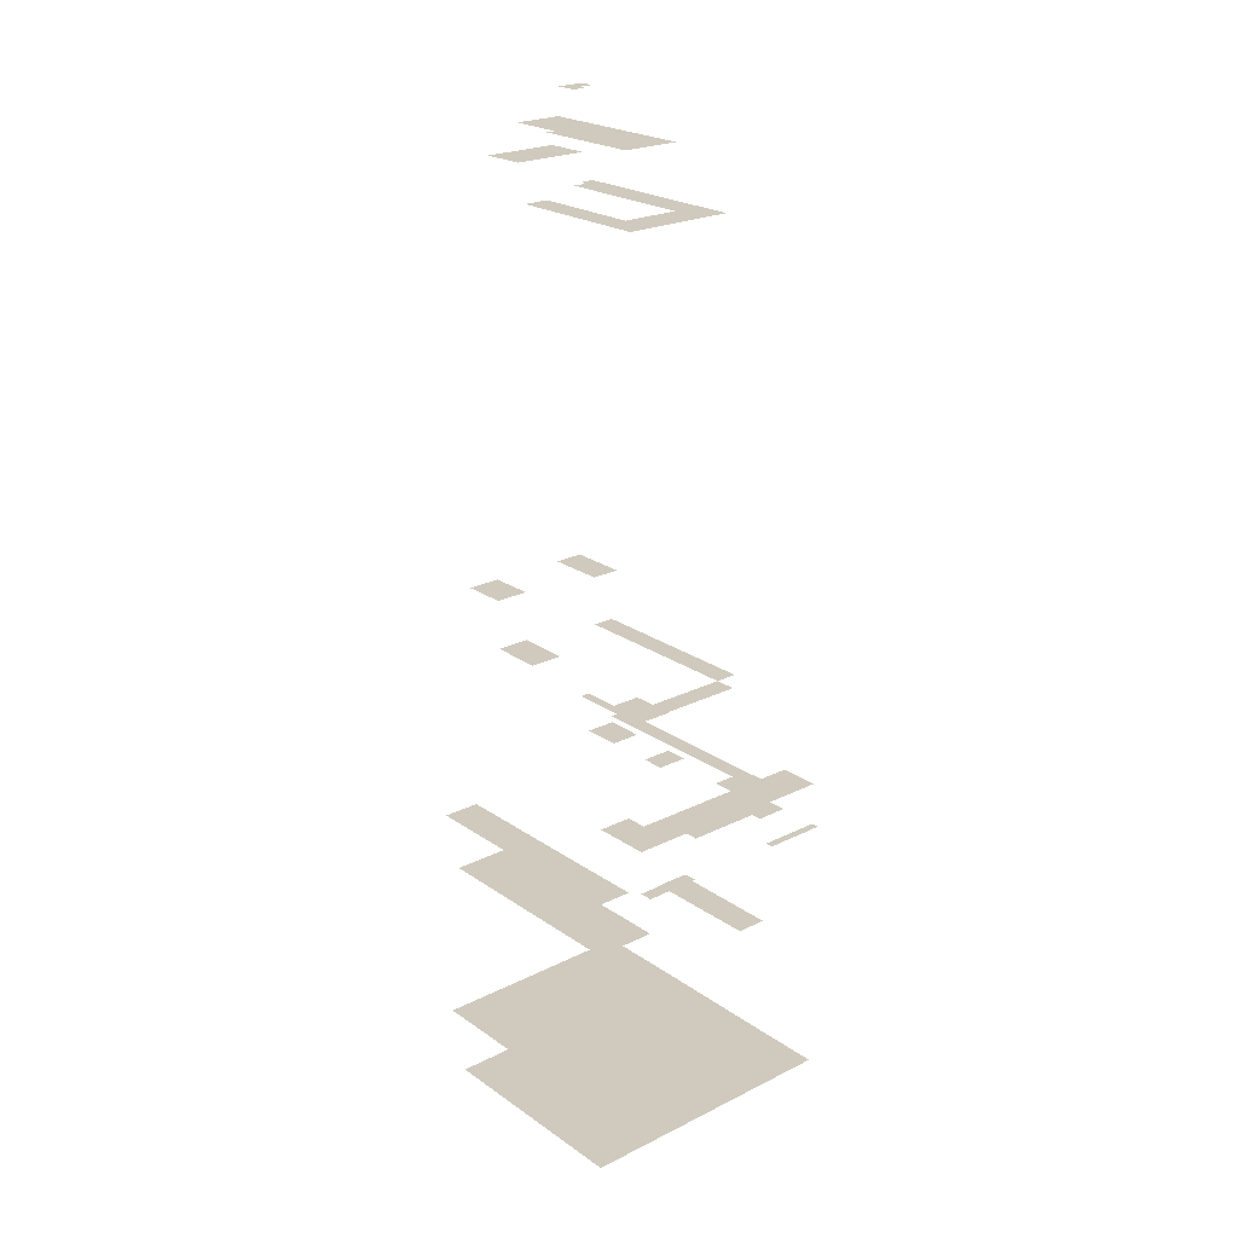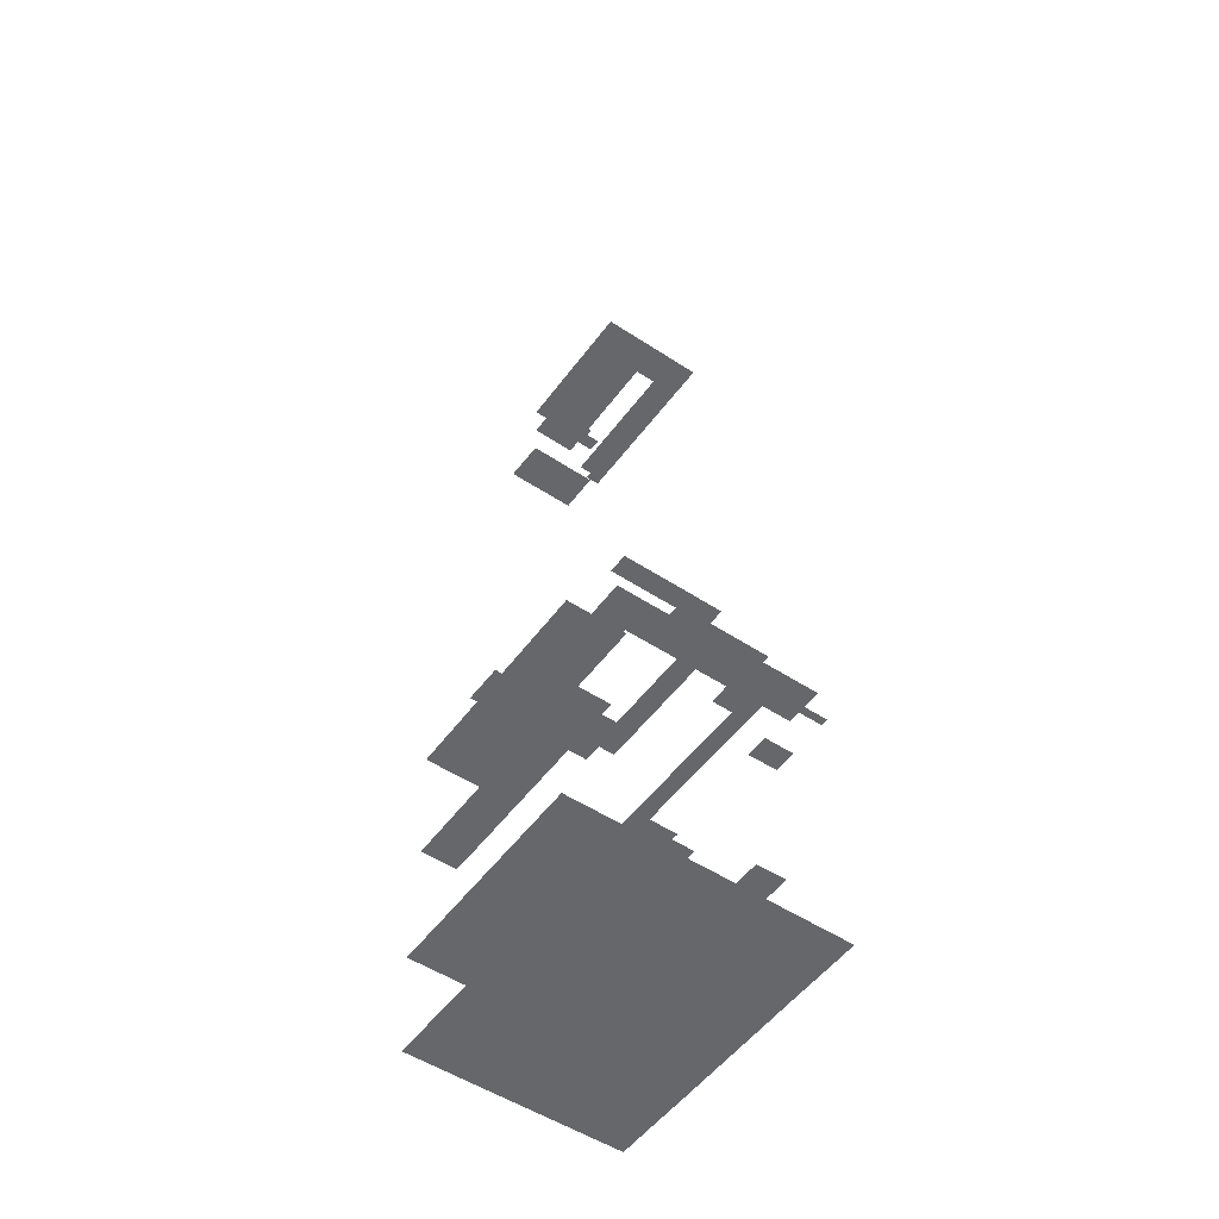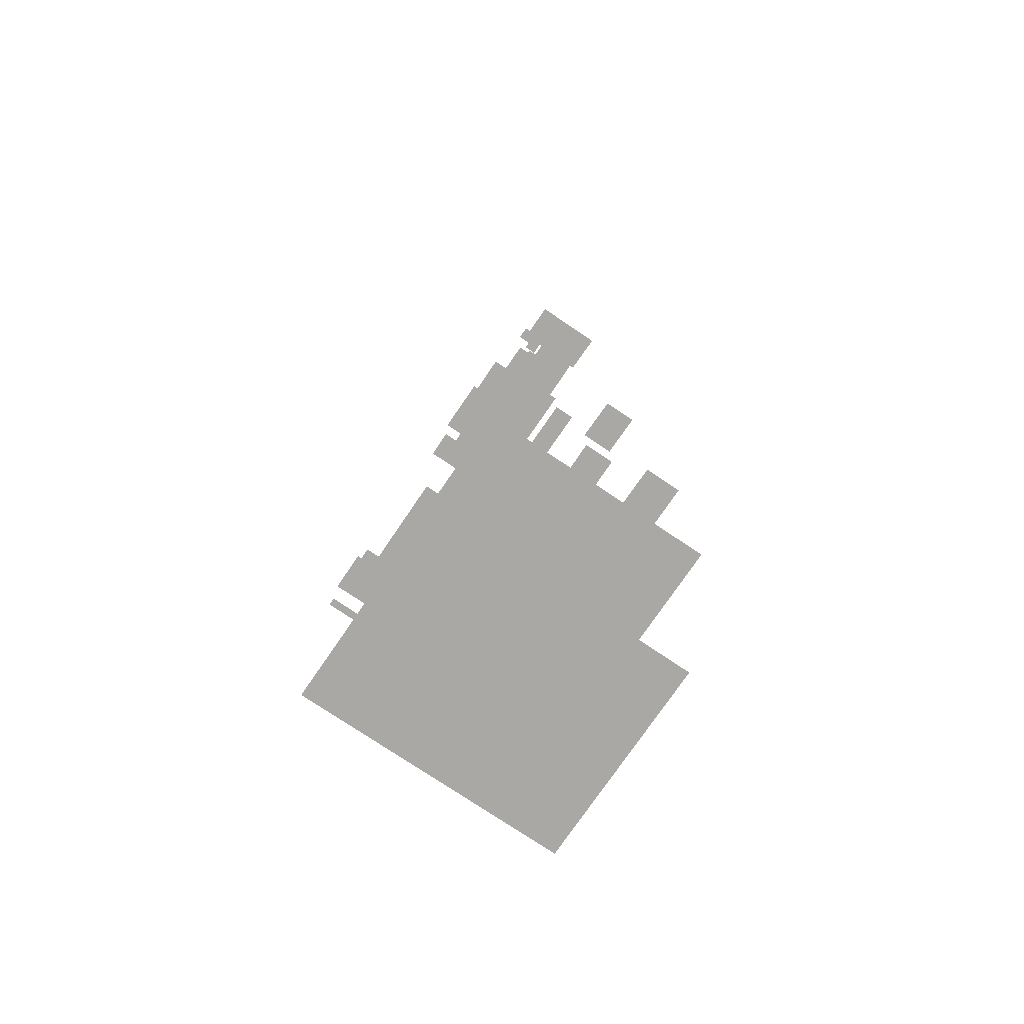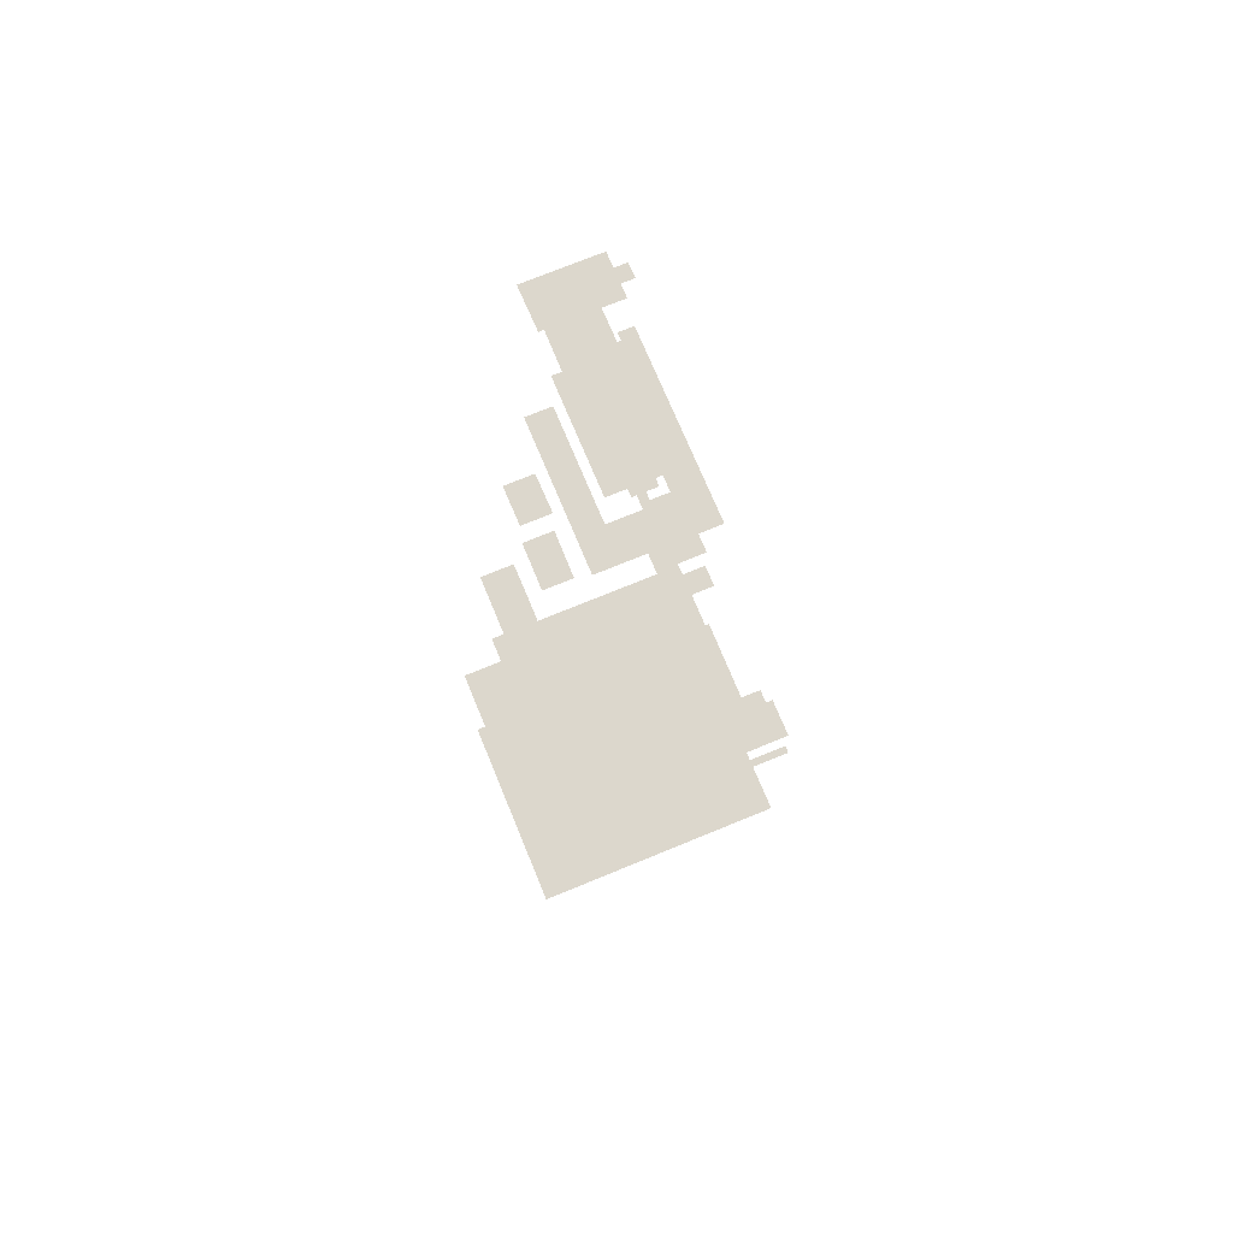
<metadata>
{"format":"obj","ext":"obj","renderer":"f3d","projection":"perspective","resolution":1024,"background":"white","views":[{"elev":22.9,"azim":-158.6,"up":"+Z"},{"elev":-52.2,"azim":-153.5,"up":"+Z"},{"elev":-75.2,"azim":27.7,"up":"+Z"},{"elev":72.9,"azim":-140.5,"up":"+Z"}]}
</metadata>
<code>
o geometryt000010000010000110010110000110000110100100000010st68
v 538.2 -232.4 929.2
v 542.3 -224.9 929.2
v 539.2 -232.9 929.2
v 544.1 -235.5 929.2
v 547 -237.1 929.2
v 548.7 -212.8 929.2
v 578.6 -219.4 929.2
v 561.9 -245.1 929.2
v 552.3 -206.1 929.2
v 556.2 -198.8 929.2
v 582.2 -212.7 929.2
v 580.6 -243.6 929.2
v 564.8 -246.7 929.2
v 570.9 -249.9 929.2
v 575.8 -252.5 929.2
v 577.9 -248.6 929.2
v 578.6 -247.3 929.2
v 585.5 -234.3 929.2
v 587.7 -230.2 929.2
v 590.2 -225.6 929.2
v 540.2 -231.1 966.2
v 538.2 -232.4 966.2
v 539.2 -232.9 966.2
v 543.2 -225.4 966.2
v 543 -225.3 966.2
v 542.3 -224.9 966.2
v 543.2 -225.4 972.2
v 539.2 -232.9 972.2
v 546.2 -231.7 972.2
v 544.1 -235.5 972.2
v 548.7 -212.8 972.2
v 542.3 -224.9 972.2
v 548.8 -226.9 972.2
v 550.3 -213.7 972.2
v 550 -230.9 972.2
v 549.1 -233.2 972.2
v 550.4 -227.7 972.2
v 551.5 -221.8 972.2
v 564 -241.1 972.2
v 550.5 -229.9 972.2
v 563.7 -238.2 972.2
v 556 -213.4 972.2
v 553.9 -206.9 972.2
v 551.4 -228.2 972.2
v 560.8 -210.6 972.2
v 557 -213.9 972.2
v 558.6 -214.8 972.2
v 572 -242.6 972.2
v 567 -242.7 972.2
v 564.8 -246.7 972.2
v 571.5 -243.5 972.2
v 570.9 -249.9 972.2
v 571.8 -243.1 972.2
v 573 -245.9 972.2
v 575.3 -245.5 972.2
v 575.9 -245.8 972.2
v 576.5 -246.1 972.2
v 577.7 -246.8 972.2
v 578.6 -247.3 972.2
v 577.9 -248.6 972.2
v 545.7 -232.6 966.2
v 544.1 -235.5 966.2
v 547 -237.1 966.2
v 546.2 -231.7 966.2
v 548.4 -232.8 966.2
v 549.1 -233.2 966.2
v 549.1 -233.2 947.2
v 547 -237.1 947.2
v 551.6 -234.5 947.2
v 561.9 -245.1 947.2
v 559.8 -238.9 947.2
v 564 -241.1 947.2
v 551.1 -212.1 966.2
v 548.7 -212.8 966.2
v 549.1 -213 966.2
v 553.9 -206.9 966.2
v 552.3 -206.1 966.2
v 550.3 -213.7 966.2
v 556 -213.4 987.2
v 548.8 -226.9 987.2
v 551.4 -228.2 987.2
v 555.3 -220.9 987.2
v 555.4 -220.7 987.2
v 556.1 -219.4 987.2
v 558.6 -214.8 987.2
v 550 -230.9 987.2
v 561.2 -233.4 987.2
v 570.2 -238.2 987.2
v 571 -238.6 987.2
v 572.5 -239.4 987.2
v 572 -242.6 987.2
v 572.2 -242.2 987.2
v 573.4 -239.9 987.2
v 572.5 -239.4 987.2
v 572.6 -239.5 987.2
v 572.6 -239.5 987.2
v 551.4 -228.2 1049
v 557.5 -227 1049
v 558.6 -214.8 1049
v 559.7 -228.2 1049
v 573.5 -237.6 1049
v 573.4 -239.9 1049
v 561.2 -220 1049
v 569.6 -224.5 1049
v 574.2 -226.9 1049
v 575.8 -223.9 1049
v 573.5 -235.5 1049
v 573.9 -239 1049
v 573.9 -235.7 1049
v 573.9 -236.8 1049
v 573.9 -237.9 1049
v 574.4 -236 1049
v 574.4 -238.1 1049
v 552.3 -206.1 961.2
v 552.7 -206.3 961.2
v 556.2 -198.8 961.2
v 553.9 -206.9 961.2
v 556.9 -208.6 961.2
v 560.8 -210.6 961.2
v 582.2 -212.7 961.2
v 558.6 -214.8 961.2
v 573.2 -222.5 961.2
v 559.8 -212.4 961.2
v 575.8 -223.9 961.2
v 578.6 -219.4 961.2
v 578 -225.1 961.2
v 580 -226.2 961.2
v 582.3 -227.4 961.2
v 590.2 -225.6 961.2
v 582.3 -227.4 961.2
v 585.8 -229.2 961.2
v 586.1 -229.4 961.2
v 587.7 -230.2 961.2
v 557.5 -227 1057
v 573.6 -228 1057
v 561.2 -220 1057
v 574.4 -236 1057
v 574.2 -226.9 1057
v 580.1 -231.6 1057
v 574.6 -236.1 1057
v 574.8 -236.2 1057
v 574.8 -236.2 1057
v 576.6 -237.2 1057
v 577 -237.4 1057
v 564 -241.1 966.2
v 561.9 -245.1 966.2
v 566.3 -242.3 966.2
v 564.8 -246.7 966.2
v 565.4 -245.7 966.2
v 567 -242.7 966.2
v 572.5 -246.9 966.2
v 570.9 -249.9 966.2
v 575.8 -252.5 966.2
v 573 -245.9 966.2
v 576.7 -247.9 966.2
v 577.9 -248.6 966.2
v 572 -242.6 994.2
v 571.5 -243.5 994.2
v 578.6 -247.3 994.2
v 573.4 -239.9 994.2
v 574.4 -240.4 994.2
v 575.2 -240.8 994.2
v 578 -242.3 994.2
v 580.6 -243.6 994.2
v 574.4 -238.1 1061
v 573.4 -239.9 1061
v 575.2 -240.8 1061
v 574.4 -236 1061
v 573.5 -237.6 1061
v 577 -237.4 1061
v 573.9 -227.6 987.2
v 573.6 -228 987.2
v 577.2 -230 987.2
v 574.2 -226.9 987.2
v 575 -225.6 987.2
v 582.3 -227.4 987.2
v 580.1 -231.6 987.2
v 580.4 -230.9 987.2
v 575.8 -223.9 987.2
v 576.4 -238.6 1052
v 575.2 -240.8 1052
v 580.6 -243.6 1052
v 577 -237.4 1052
v 578.2 -235.1 1052
v 585.5 -234.3 1052
v 580.1 -231.6 1052
v 582.3 -227.4 994.2
v 580.1 -231.6 994.2
v 582.7 -232.9 994.2
v 585.5 -234.3 994.2
v 587.7 -230.2 994.2
f 1 2 3
f 3 2 4
f 4 2 5
f 2 6 5
f 6 7 5
f 7 8 5
f 9 7 6
f 7 9 10
f 10 11 7
f 12 13 8
f 7 12 8
f 12 14 13
f 15 14 16
f 16 14 17
f 12 17 14
f 18 12 7
f 18 7 19
f 7 20 19
f 21 22 23
f 24 22 21
f 25 26 22
f 24 25 22
f 27 28 29
f 29 28 30
f 27 31 32
f 33 27 29
f 34 31 27
f 33 34 27
f 33 29 35
f 35 29 36
f 37 33 35
f 38 34 33
f 36 39 35
f 40 37 35
f 41 35 39
f 42 34 38
f 42 43 34
f 44 37 40
f 45 43 42
f 46 45 42
f 47 45 46
f 48 41 39
f 48 39 49
f 49 50 51
f 50 52 51
f 53 49 51
f 48 49 53
f 54 51 52
f 55 51 54
f 56 55 54
f 57 56 54
f 58 57 54
f 59 58 54
f 54 60 59
f 61 62 63
f 64 61 63
f 64 63 65
f 65 63 66
f 67 68 69
f 70 69 68
f 69 70 71
f 70 72 71
f 73 74 75
f 76 74 73
f 76 77 74
f 73 75 78
f 79 80 81
f 82 79 81
f 83 79 82
f 84 79 83
f 85 79 84
f 81 86 87
f 87 86 88
f 88 86 89
f 89 86 90
f 86 91 92
f 86 92 93
f 90 86 94
f 94 86 95
f 95 86 96
f 96 86 93
f 97 98 99
f 100 98 97
f 100 97 101
f 102 101 97
f 98 103 99
f 104 99 103
f 104 105 99
f 99 105 106
f 100 101 107
f 108 101 102
f 107 101 109
f 109 101 110
f 111 101 108
f 109 110 112
f 113 111 108
f 114 115 116
f 115 117 116
f 117 118 116
f 118 119 116
f 116 119 120
f 121 122 123
f 123 122 119
f 122 124 119
f 124 125 119
f 119 125 120
f 126 125 124
f 127 125 126
f 128 125 127
f 129 125 128
f 130 129 128
f 131 129 130
f 132 129 131
f 133 129 132
f 134 135 136
f 137 135 134
f 135 138 136
f 137 139 135
f 140 139 137
f 141 139 140
f 142 139 141
f 143 139 142
f 144 139 143
f 145 146 147
f 146 148 149
f 146 149 150
f 147 146 150
f 151 152 153
f 154 151 153
f 154 153 155
f 155 153 156
f 157 158 159
f 160 157 161
f 161 157 162
f 162 157 159
f 162 159 163
f 163 159 164
f 165 166 167
f 168 169 165
f 168 165 170
f 165 167 170
f 171 172 173
f 174 171 173
f 175 174 176
f 174 173 177
f 174 177 178
f 174 178 176
f 179 175 176
f 180 181 182
f 183 180 182
f 184 183 185
f 185 183 182
f 186 184 185
f 187 188 189
f 187 189 190
f 187 190 191

</code>
